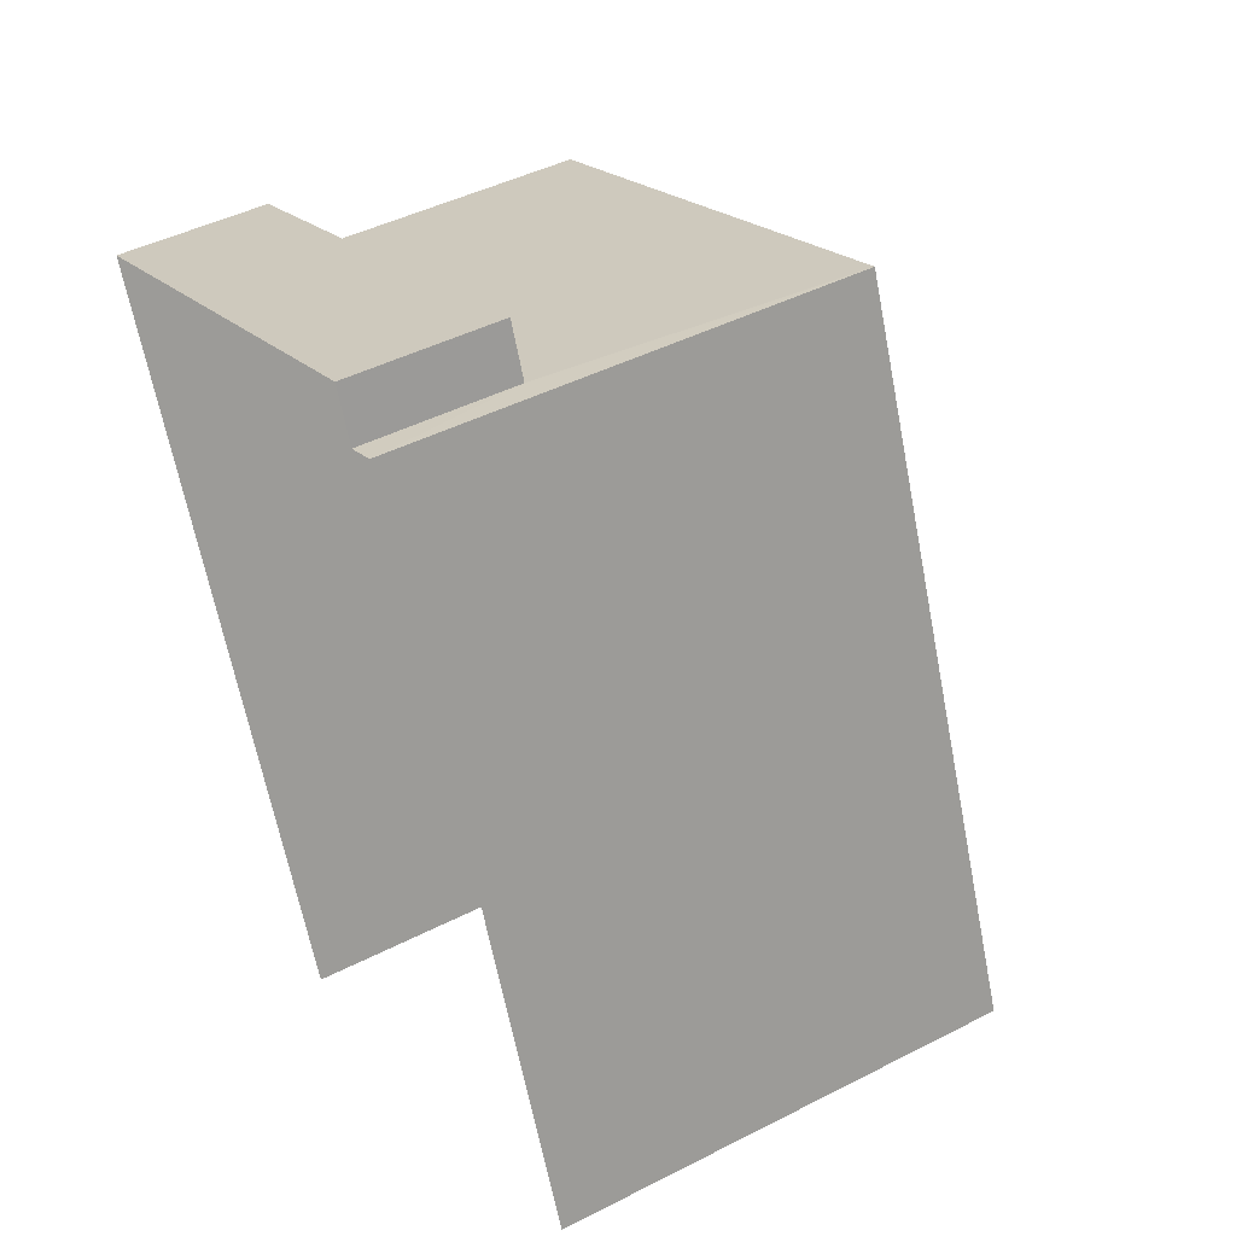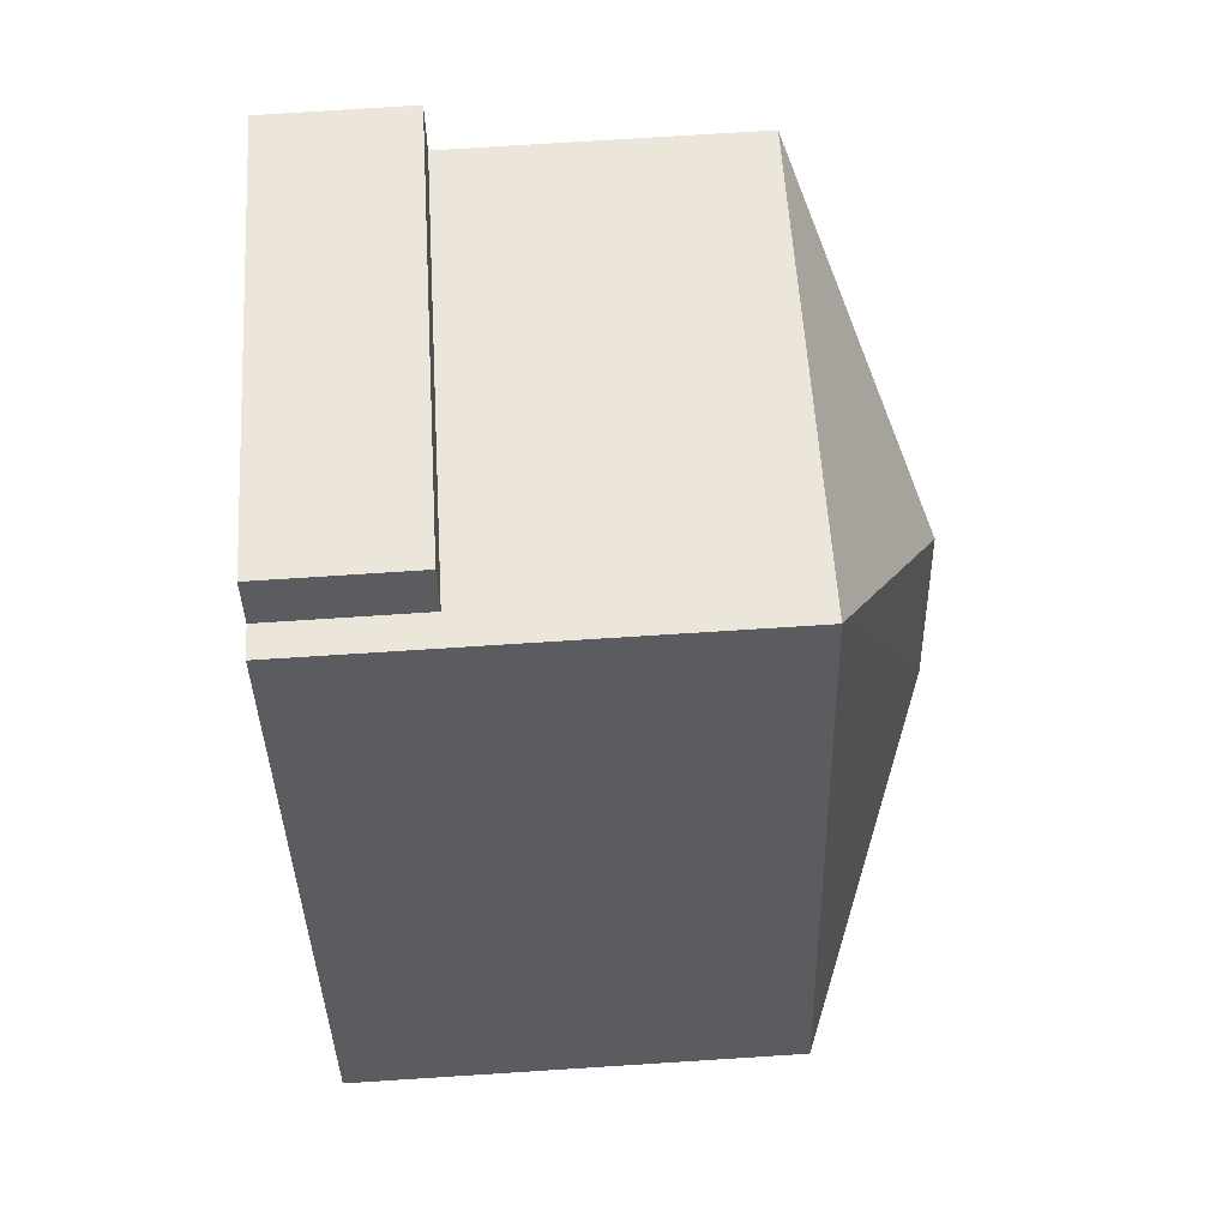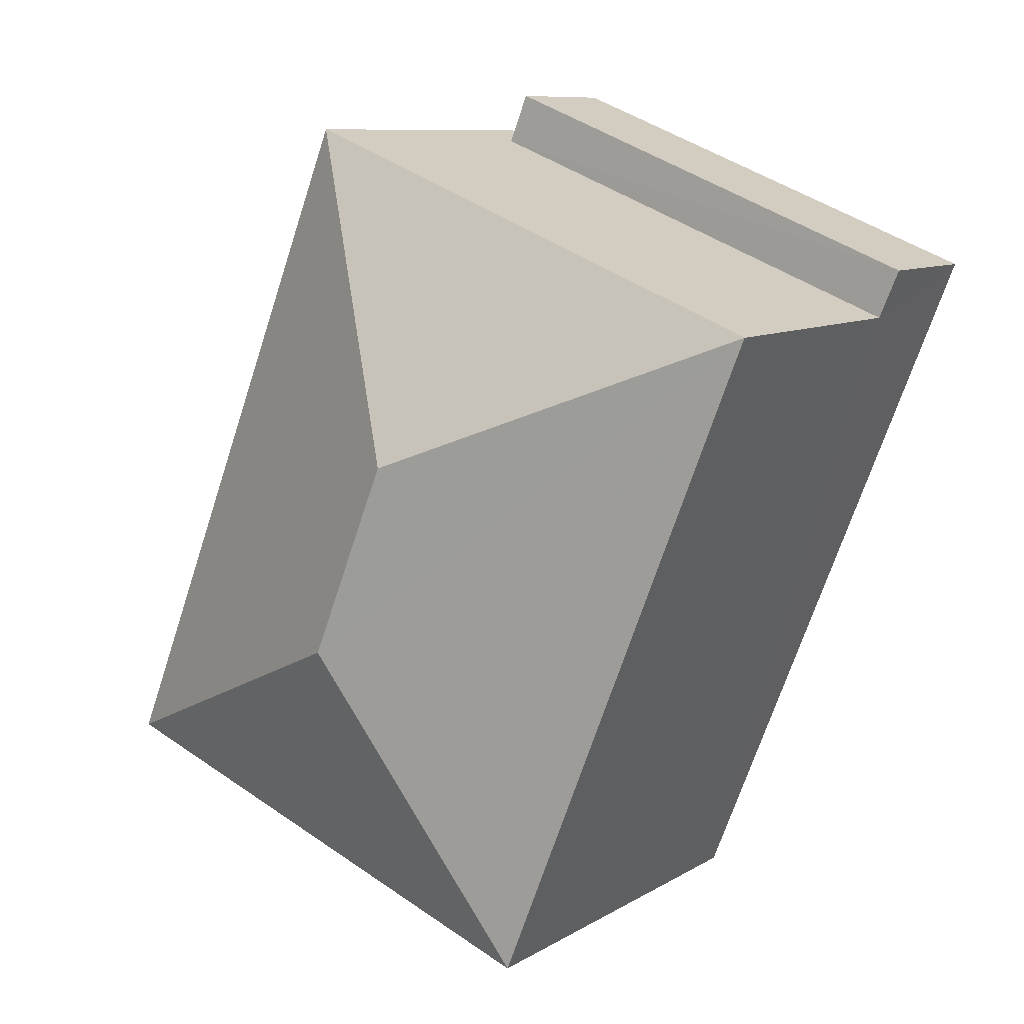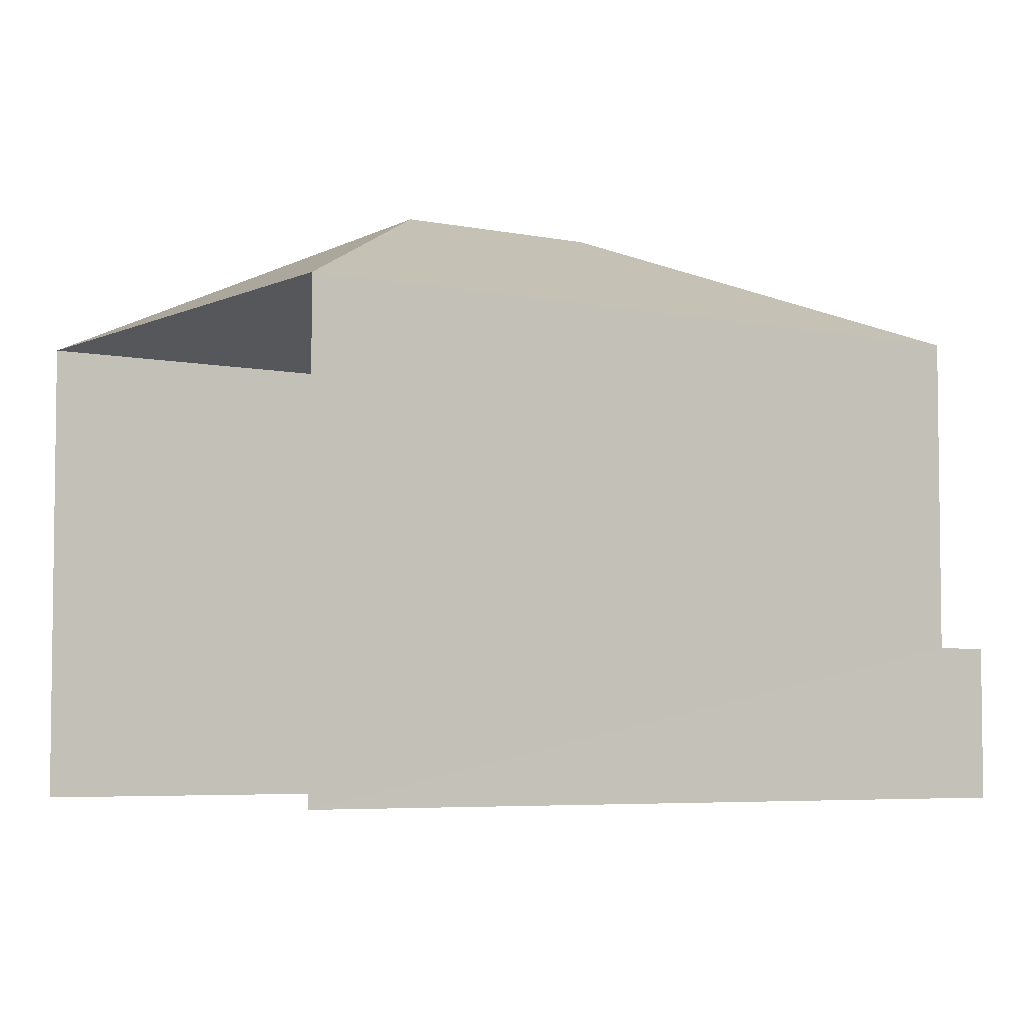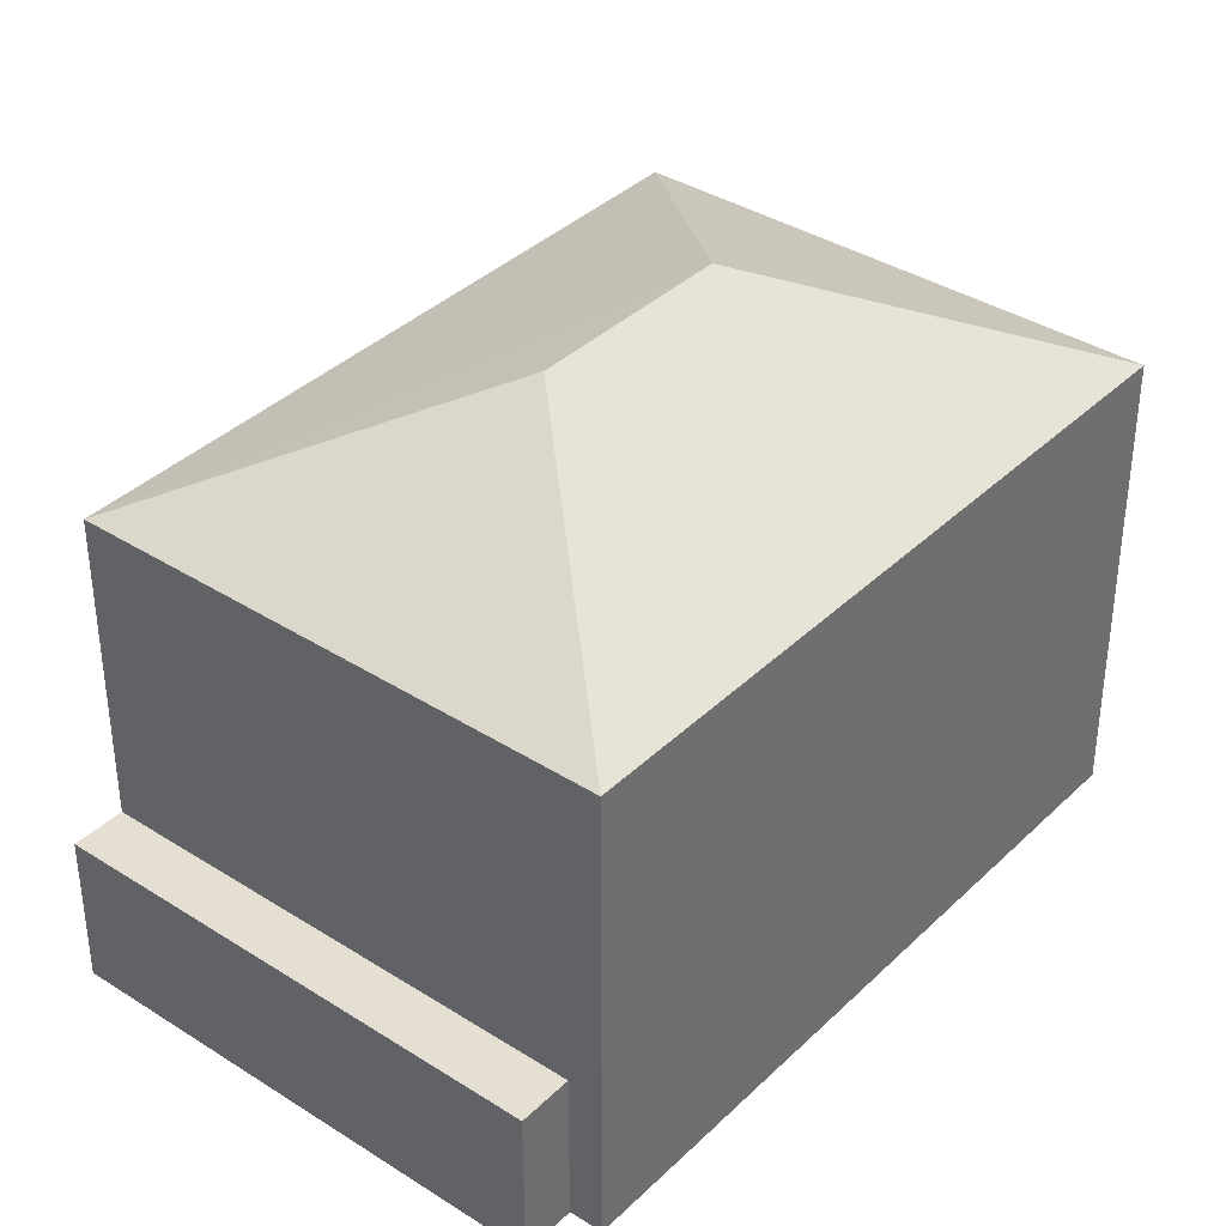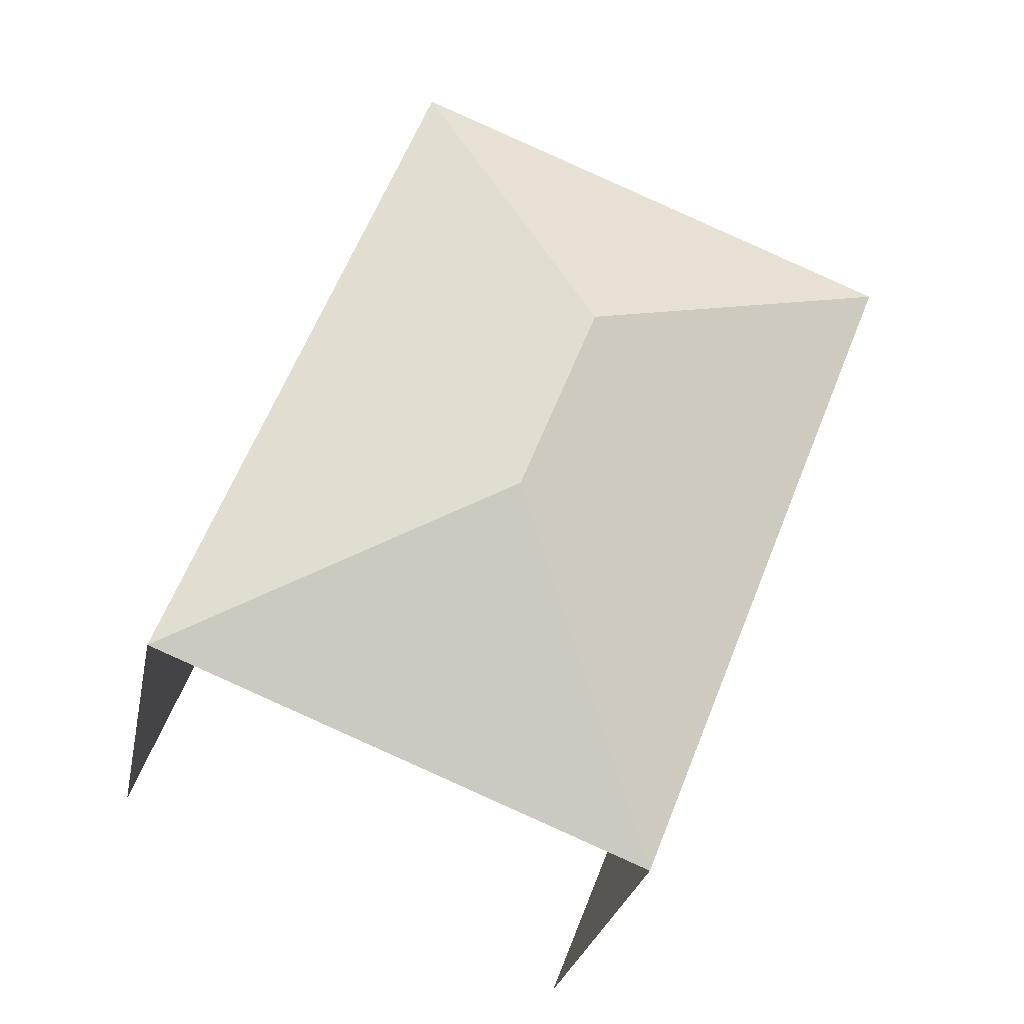
<metadata>
{"format":"obj","ext":"obj","renderer":"f3d","projection":"perspective","resolution":1024,"background":"white","views":[{"elev":44.6,"azim":-120.8,"up":"+Y"},{"elev":76.1,"azim":-93.6,"up":"+Y"},{"elev":9.0,"azim":33.0,"up":"+Y"},{"elev":-5.1,"azim":34.3,"up":"+Z"},{"elev":37.3,"azim":-162.3,"up":"+Z"},{"elev":-26.1,"azim":-10.9,"up":"+Y"}]}
</metadata>
<code>
v -2.247e+05 -1.282e+05 13.47
v -2.247e+05 -1.282e+05 13.47
v -2.247e+05 -1.282e+05 13.47
v -2.247e+05 -1.282e+05 13.47
v -2.247e+05 -1.282e+05 13.47
v -2.247e+05 -1.282e+05 13.47
v -2.247e+05 -1.282e+05 21.98
v -2.247e+05 -1.282e+05 20.18
v -2.247e+05 -1.282e+05 21.98
v -2.247e+05 -1.282e+05 20.18
v -2.247e+05 -1.282e+05 20.18
v -2.247e+05 -1.282e+05 20.18
v -2.247e+05 -1.282e+05 15.67
v -2.247e+05 -1.282e+05 15.67
v -2.247e+05 -1.282e+05 15.67
v -2.247e+05 -1.282e+05 15.67
f 1 2 3
f 3 2 4
f 4 2 5
f 2 6 5
f 10 3 4
f 10 12 3
f 7 8 9
f 7 10 8
f 11 12 7
f 9 11 7
f 13 14 15
f 13 16 14
f 7 12 10
f 9 8 11
f 13 15 6
f 2 13 6
f 14 5 6
f 15 14 6
f 2 1 13
f 1 11 13
f 13 8 16
f 13 11 8
f 8 10 16
f 10 4 16
f 16 5 14
f 16 4 5
f 12 1 3
f 12 11 1

</code>
